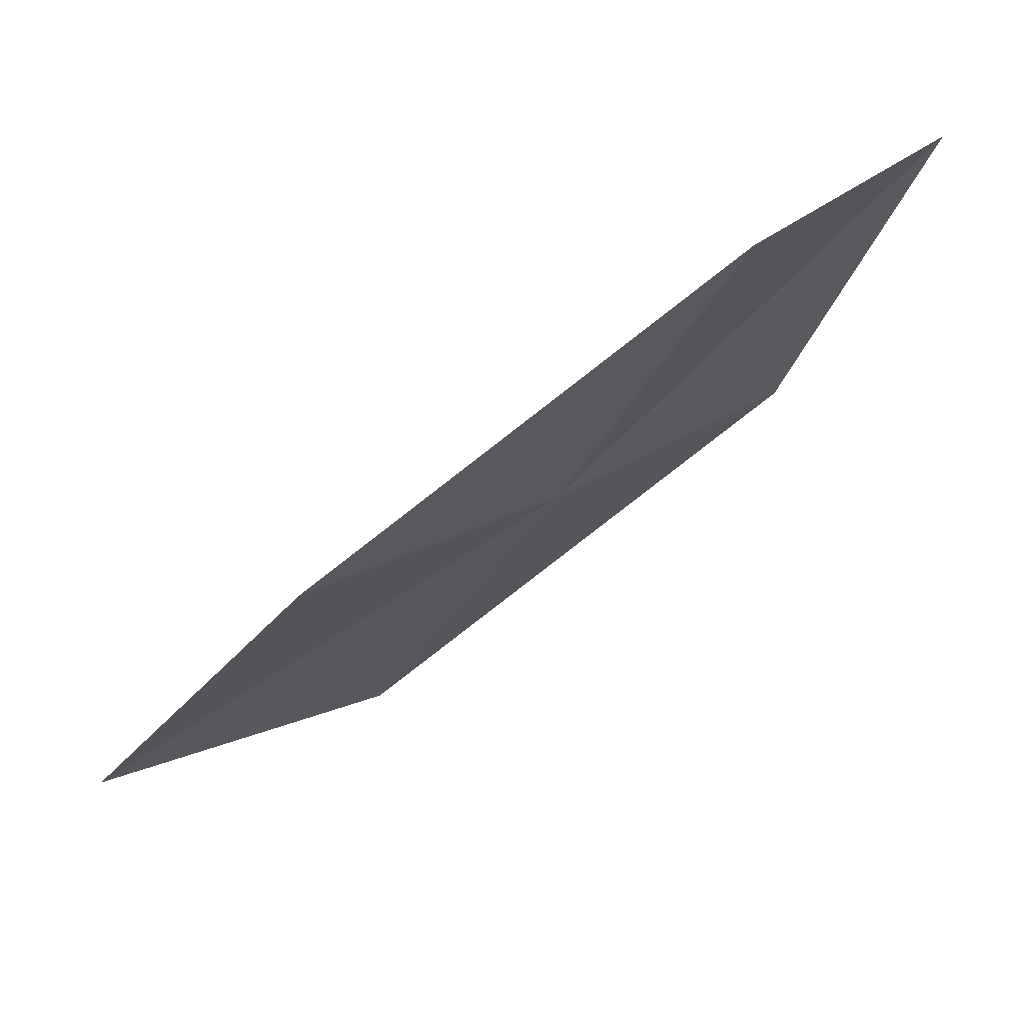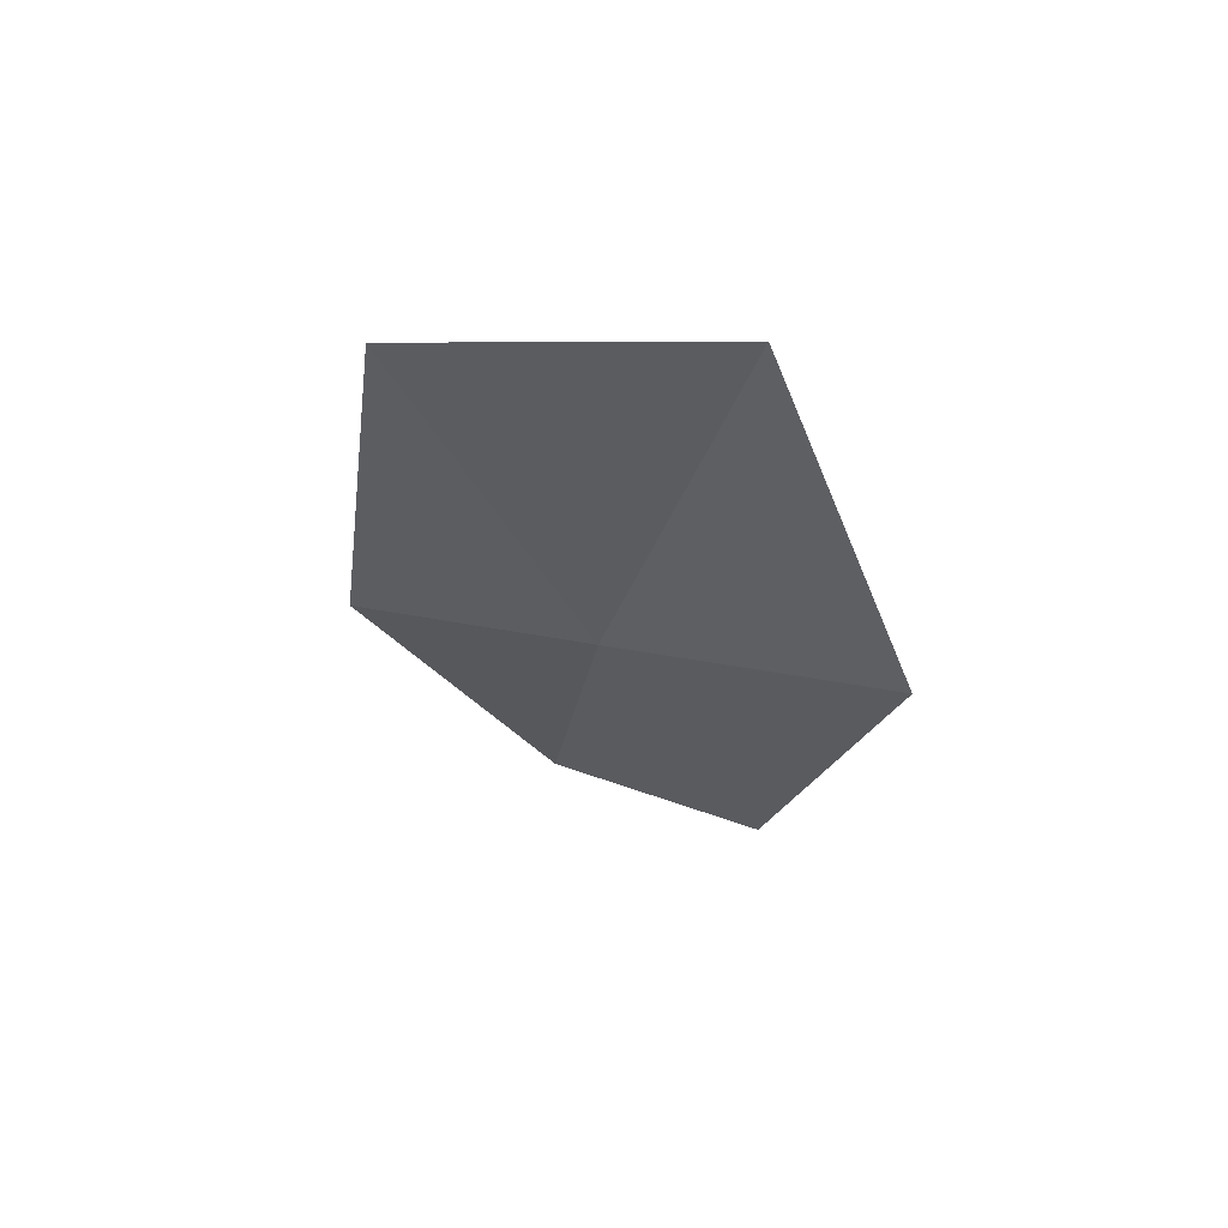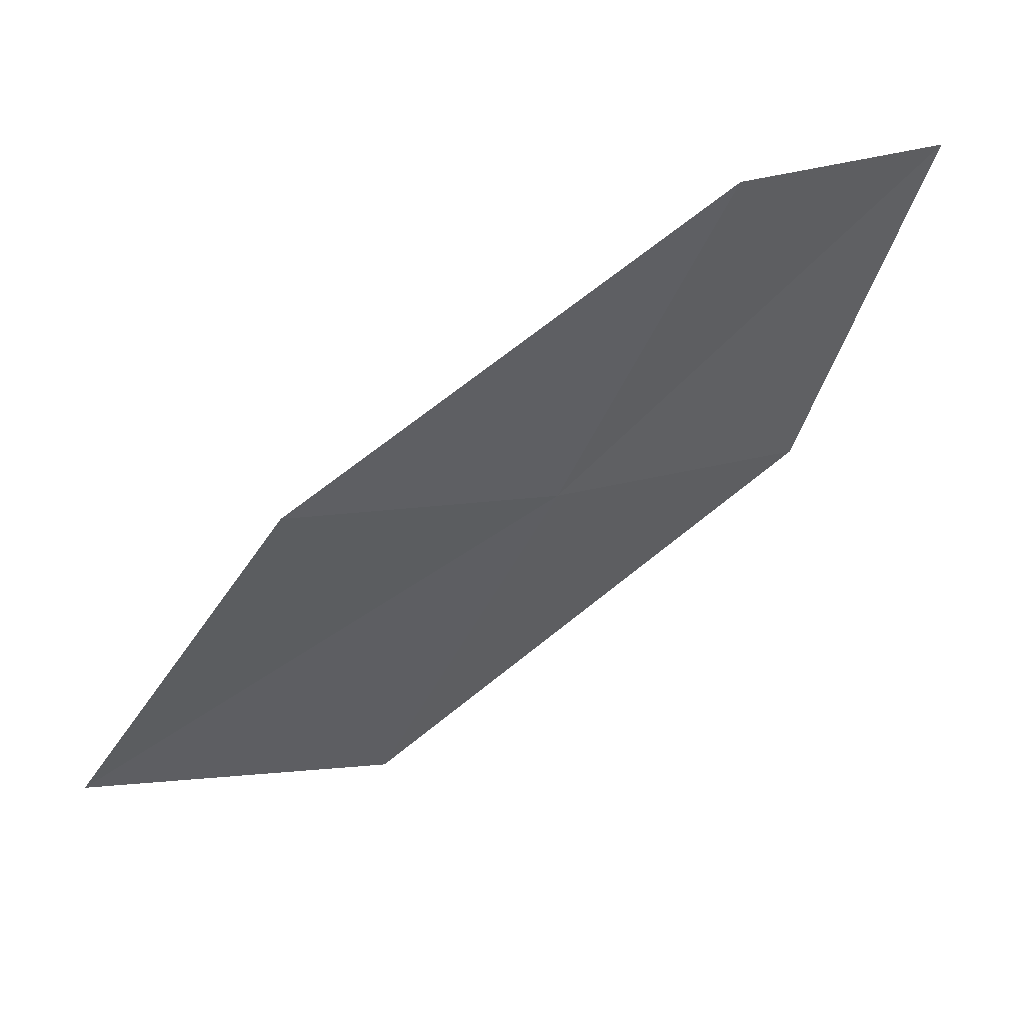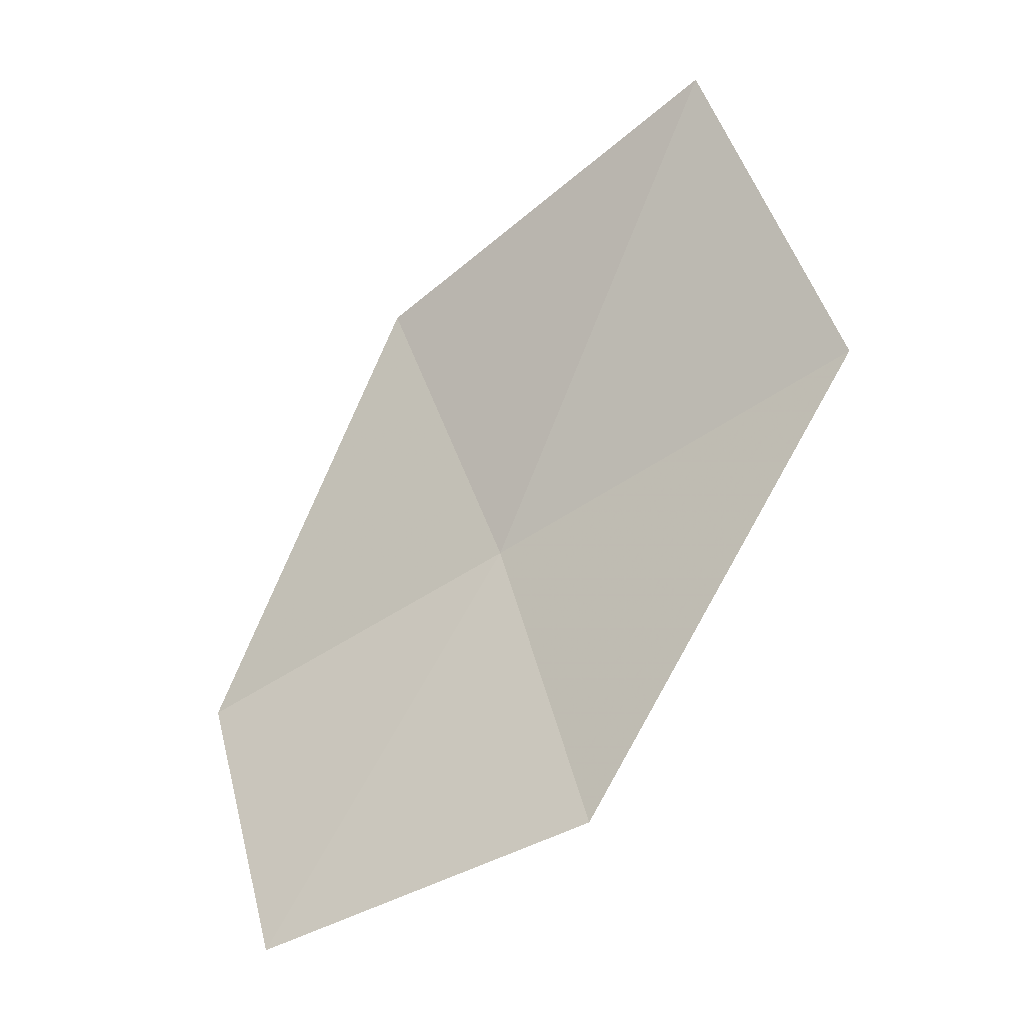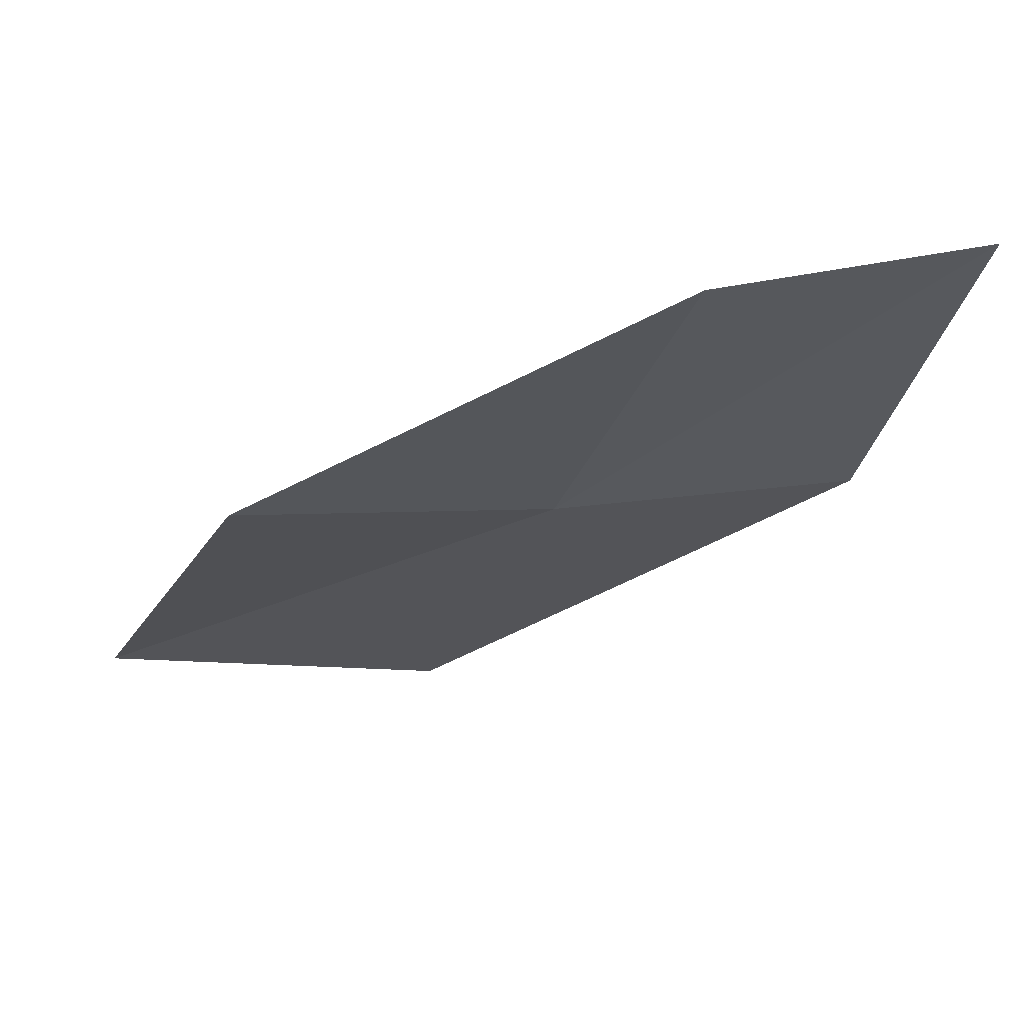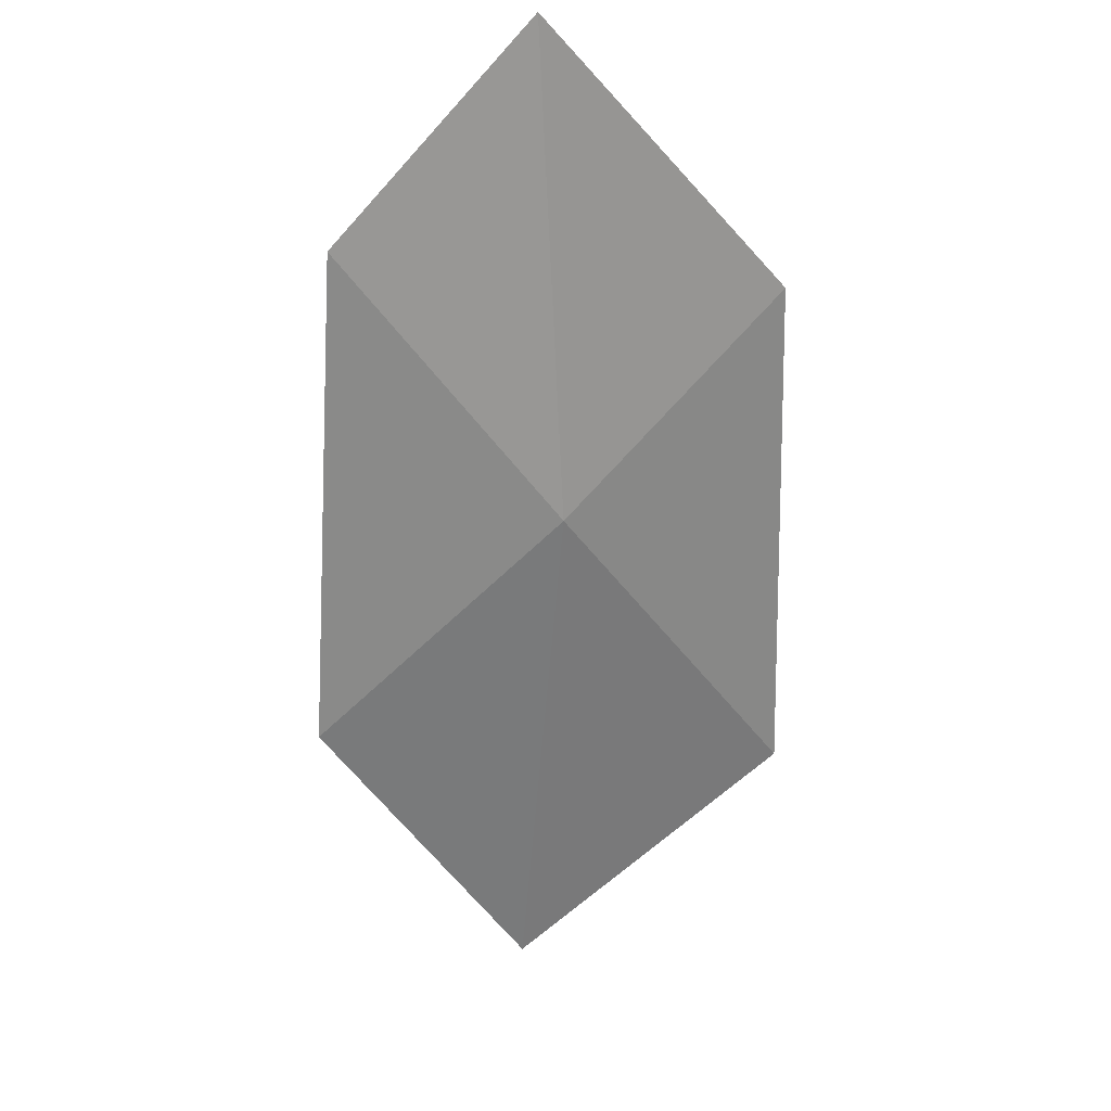
<metadata>
{"format":"obj","ext":"obj","renderer":"f3d","projection":"perspective","resolution":1024,"background":"white","views":[{"elev":42.2,"azim":150.9,"up":"+Y"},{"elev":-11.3,"azim":44.5,"up":"+Z"},{"elev":27.0,"azim":155.6,"up":"+Y"},{"elev":78.5,"azim":-99.0,"up":"+Z"},{"elev":40.5,"azim":175.7,"up":"+Y"},{"elev":-71.8,"azim":-126.8,"up":"+Z"}]}
</metadata>
<code>
v 3.333 -10.34 7.512
v 2.259 -10.5 7.772
v 1.998 -9.237 7.361
v 2.954 -9.133 7.037
v 3.755 -11.68 8.134
v 4.402 -10.08 7.258
v 4.942 -11.35 7.949
f 1 3 2
f 1 4 3
f 1 2 5
f 1 6 4
f 1 5 7
f 1 7 6

</code>
